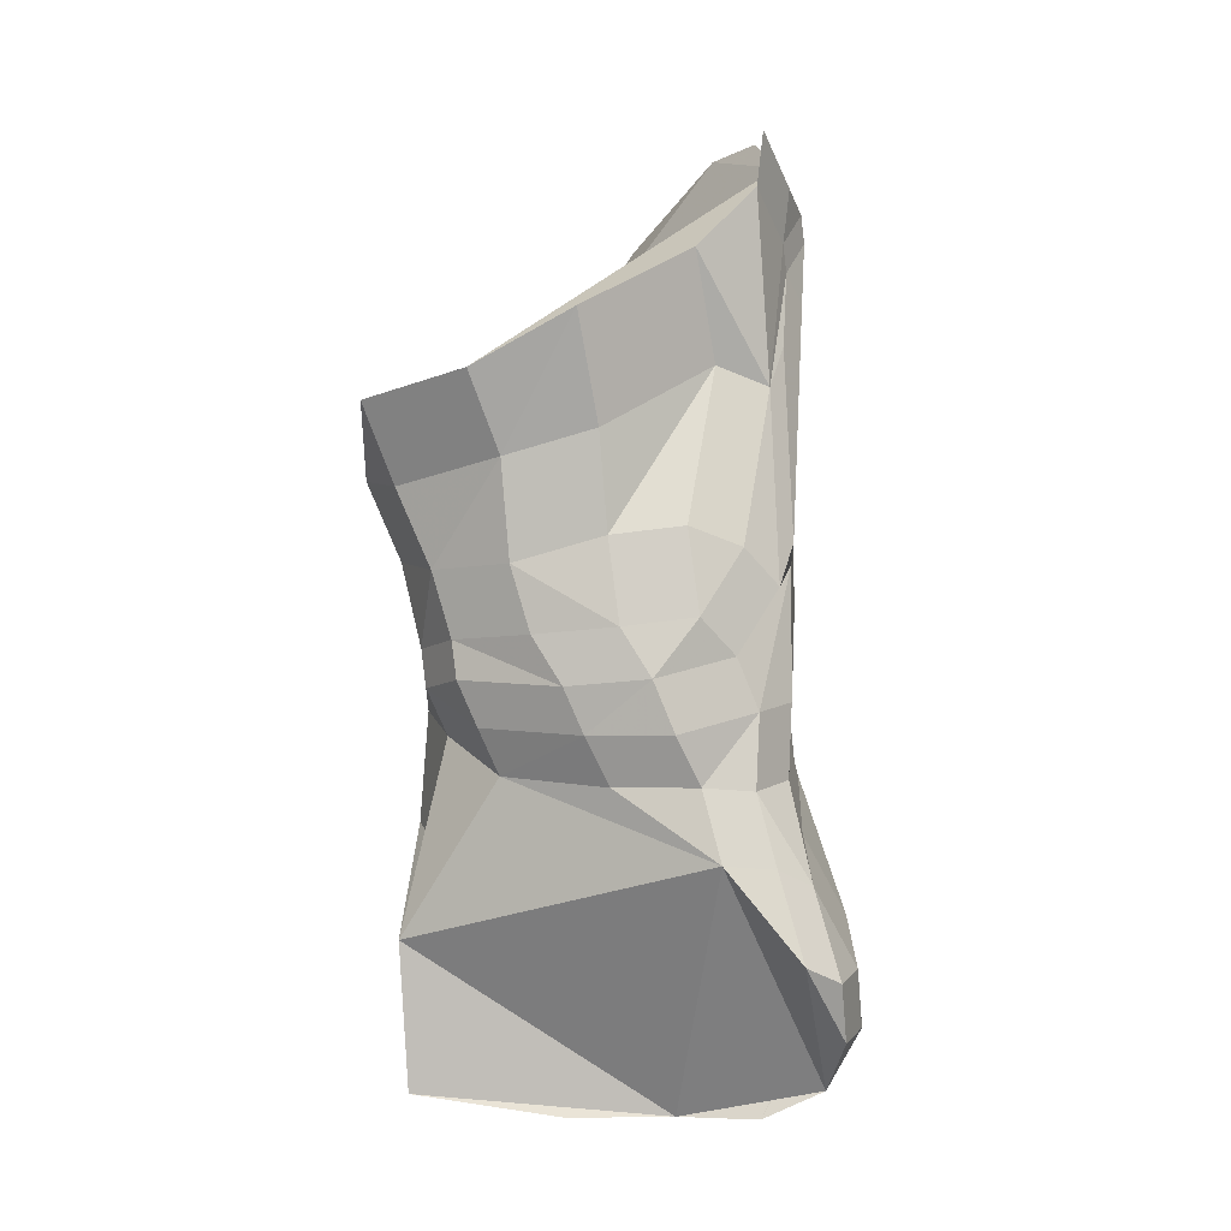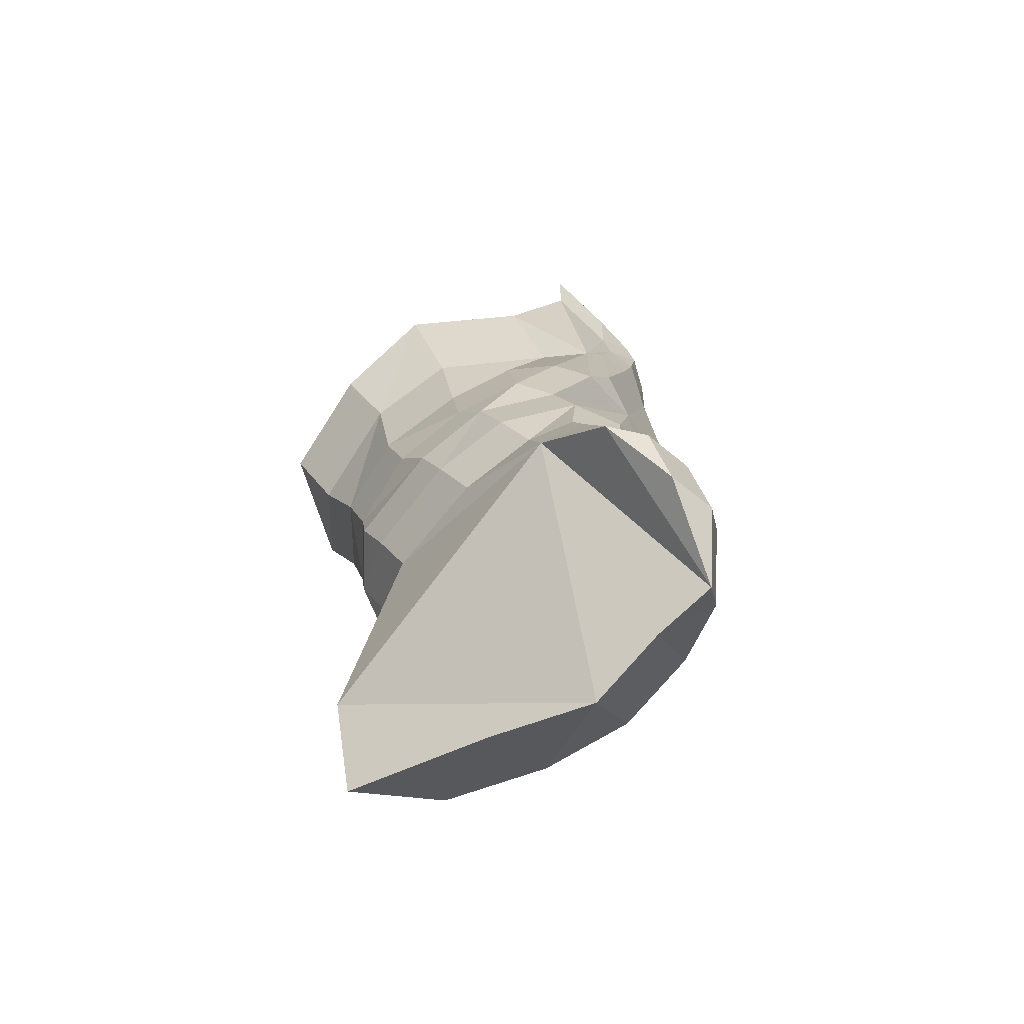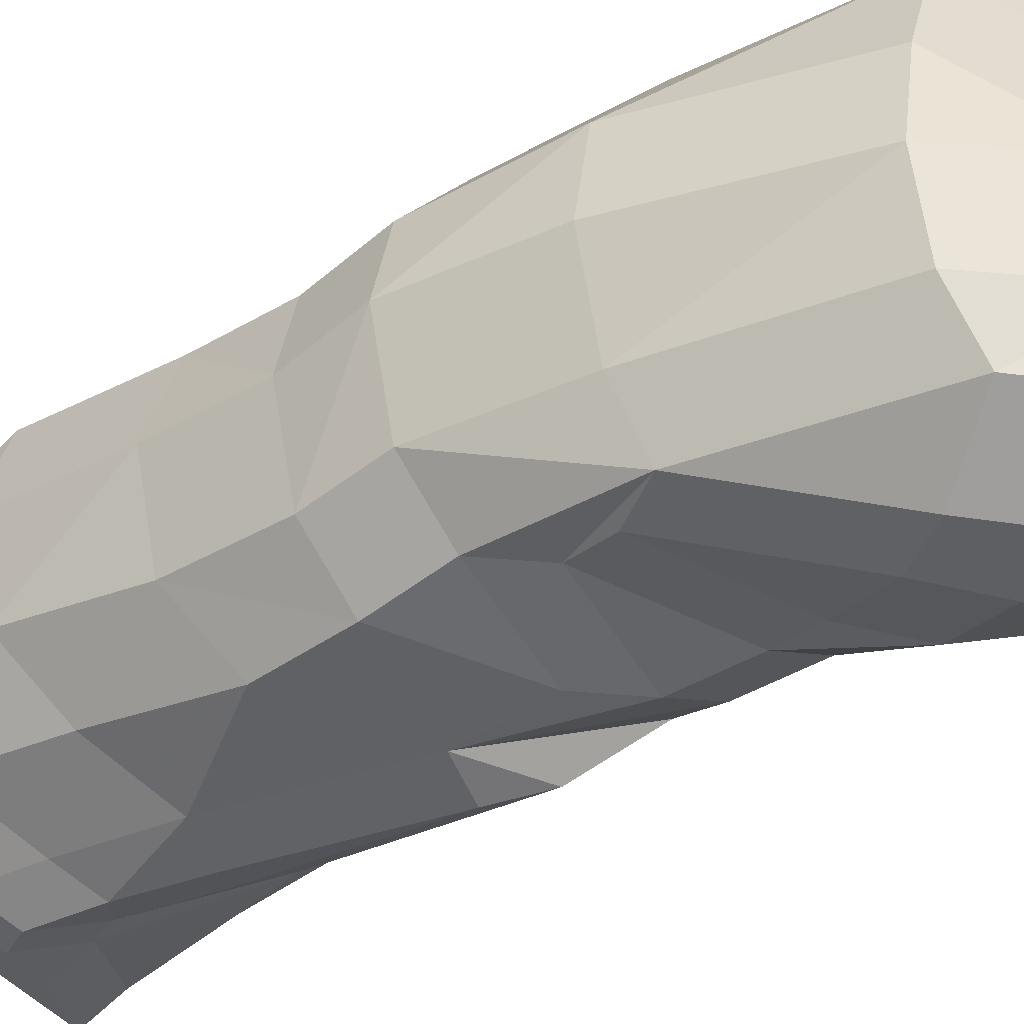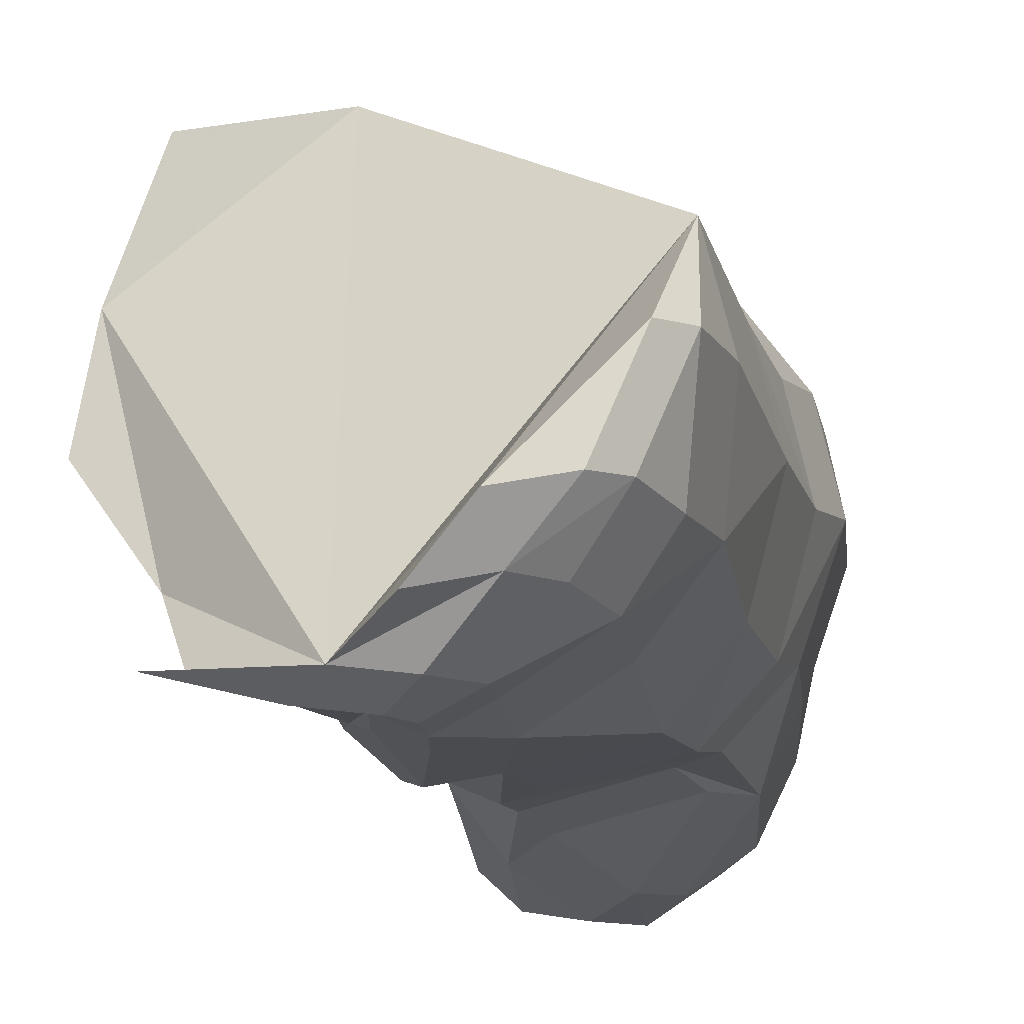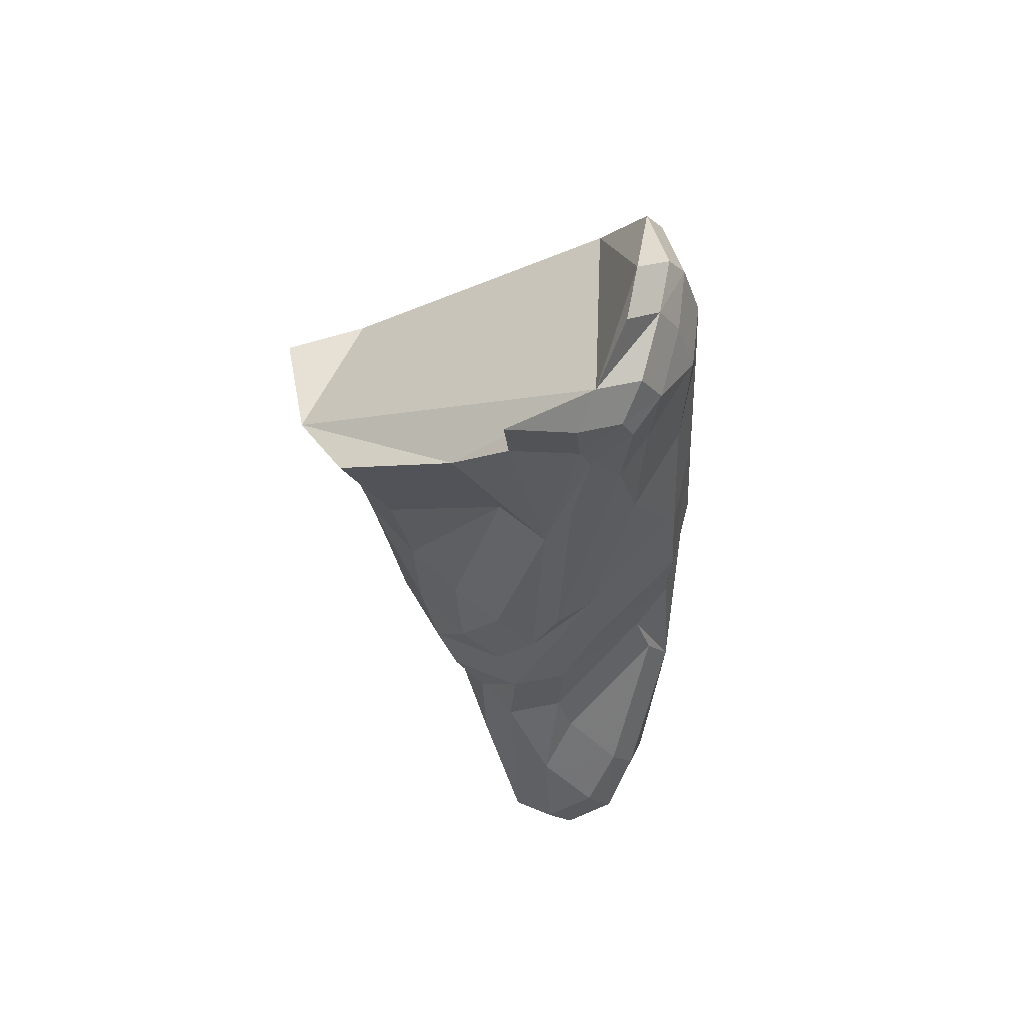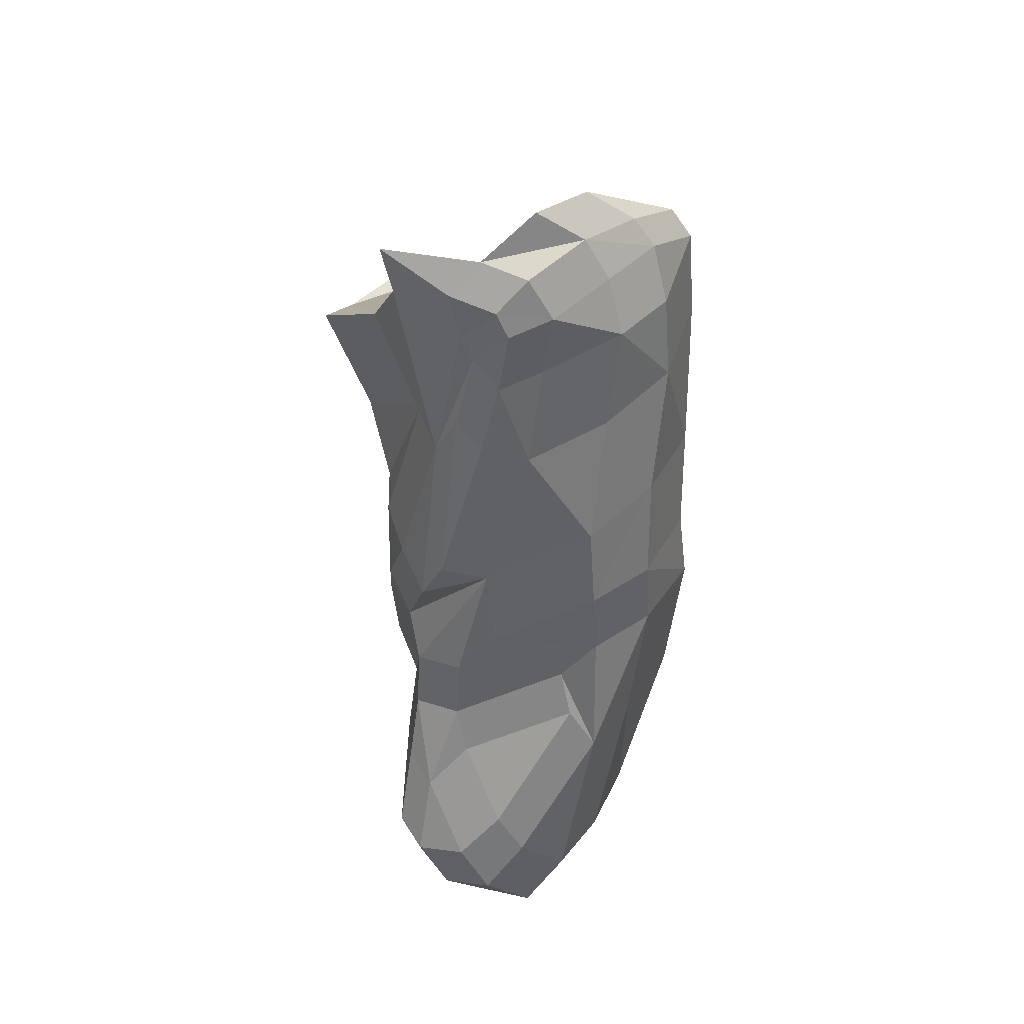
<metadata>
{"format":"obj","ext":"obj","renderer":"f3d","projection":"perspective","resolution":1024,"background":"white","views":[{"elev":-7.8,"azim":102.2,"up":"+Y"},{"elev":-71.6,"azim":128.9,"up":"+Y"},{"elev":-41.2,"azim":-52.8,"up":"+Z"},{"elev":-11.1,"azim":-167.6,"up":"+Z"},{"elev":57.7,"azim":151.2,"up":"+Y"},{"elev":39.3,"azim":-169.2,"up":"+Y"}]}
</metadata>
<code>
v 63.3 -285.3 -165.2
v 72.87 -271.1 -174.3
v 84.89 -274 -172.3
v 83.34 -252.6 -73.56
v 80.35 -233 -81.69
v 64.7 -225.8 -72.44
v 67.96 -268.2 -74.57
v 86.08 -167.4 -162.5
v 75.56 -128.4 -162.7
v 81.99 -122.7 -160.1
v 48.39 -175.9 -157.4
v 73.8 -191 -160.4
v 47.74 -193.5 -155.3
v 98.9 -258.1 -165.8
v 96.95 -238 -159.8
v 99.84 -237.3 -148.7
v 90.19 -241.3 -166.4
v 92.15 -261.4 -172.4
v 80.13 -258.6 -174.4
v 53.5 -215.5 -158.5
v 80.53 -229.9 -163
v 70.46 -247.1 -170.9
v 46.95 -226 -158.1
v 63.92 -257.5 -170.6
v 54.34 -271.7 -161.5
v 35.7 -225 -101.8
v 46.04 -269.8 -106.7
v 54.3 -269.8 -83.45
v 51.04 -227.3 -81.32
v 42.96 -269 -127.9
v 32.61 -224.2 -123
v 39.71 -223.3 -144.3
v 47.11 -269 -147.6
v 64.62 -131.3 -160.7
v 75.15 -170.3 -160.4
v 49.74 -155.1 -157.4
v 47.83 -124.4 -152.2
v 31.23 -148.1 -122.1
v 32.26 -112.7 -116.8
v 35.12 -117.6 -138.5
v 37.02 -148.3 -143.7
v 28.83 -192.4 -121.9
v 30.79 -173.7 -123.8
v 36.59 -174 -145.3
v 35.93 -191.6 -143.2
v 35.37 -173.7 -104.6
v 33.41 -192.5 -102.7
v 48.76 -194.8 -82.23
v 51.26 -170.9 -91.06
v 52.55 -147.9 -88.53
v 37.7 -115.3 -96.67
v 36.66 -150.7 -102
v 88.29 -197.5 -80.67
v 88.51 -188.7 -79.55
v 69.87 -176.5 -83.81
v 67.36 -200.4 -74.98
v 83.01 -207.6 -84.23
v 92.01 -151.2 -67.4
v 70.32 -156.9 -79.12
v 88.96 -169.2 -74.86
v 103.8 -210 -120.2
v 97.6 -207.3 -95.18
v 92.32 -217.5 -98.74
v 98.35 -220.6 -124.6
v 106.8 -199.8 -116.2
v 107.8 -188.7 -109.4
v 100.8 -188.4 -90.09
v 100.6 -197.2 -91.21
v 94.5 -204.8 -156
v 103.8 -210.2 -139.7
v 98.36 -220.9 -144.2
v 95.47 -221.7 -155.3
v 106.9 -198.7 -135.4
v 97.52 -193.3 -151.7
v 104.1 -185.5 -145
v 107.8 -187.6 -128.7
v 82.59 -201.7 -161.2
v 83.56 -218.5 -160.5
v 56.53 -204.2 -156
v 103 -173.4 -86.02
v 110 -173.7 -105.4
v 114.4 -151.6 -104.4
v 106 -155.4 -78.56
v 108.2 -168.1 -126.2
v 104.4 -166.1 -142.5
v 93.77 -129.1 -146.8
v 112.6 -146 -125.2
v 87.7 -133.2 -157.8
v 98.37 -170.1 -153.5
v 91.79 -177.8 -160.2
v 76.17 -79.76 -158.3
v 65.2 -82.51 -159.4
v 54.43 -77.39 -148.5
v 65.02 -69.96 -151.5
v 55.6 -70.18 -140
v 45.02 -77.62 -137
v 38.49 -85.77 -117.4
v 82.75 -87.01 -161.9
v 80.57 -98.94 -160.1
v 71.78 -89.76 -163
v 77.7 -104.8 -160.4
v 71.27 -110.4 -162.9
v 68.91 -95.62 -163.3
v 59.49 -92.03 -159.4
v 61.84 -106.8 -159
v 45.05 -99.96 -150.5
v 48.72 -86.91 -148.5
v 33.74 -92.6 -117
v 40.27 -84.45 -136.7
v 36.6 -97.5 -138.8
v 123.6 -122.5 -122.9
v 123.6 -134.3 -99.42
v 96.72 -90.69 -156.7
v 104.7 -105.6 -144.6
v 98.9 -78.76 -158.5
v 115.2 -138.1 -73.56
v 60.03 -291.6 -131.2
v 64.19 -291.6 -150.9
v 75.73 -286.4 -73.87
v 68.29 -291.6 -107.9
f 1 2 3
f 4 5 6
f 4 6 7
f 8 9 10
f 11 12 13
f 14 15 16
f 17 18 19
f 20 21 22
f 23 24 25
f 26 27 28
f 26 28 29
f 30 31 32
f 30 32 33
f 34 35 36
f 34 36 37
f 38 39 40
f 38 40 41
f 42 43 44
f 42 44 45
f 46 47 48
f 46 48 49
f 50 51 52
f 53 54 55
f 53 55 56
f 53 56 57
f 58 59 60
f 61 62 63
f 61 63 64
f 65 66 67
f 65 67 68
f 69 70 71
f 69 71 72
f 73 74 75
f 73 75 76
f 77 78 79
f 80 81 82
f 80 82 83
f 84 85 86
f 84 86 87
f 88 89 90
f 91 92 93
f 91 93 94
f 95 96 97
f 98 99 100
f 101 102 103
f 104 105 106
f 104 106 107
f 108 109 110
f 82 87 111
f 82 111 112
f 88 10 101
f 88 101 99
f 88 99 113
f 88 113 114
f 88 114 86
f 91 115 98
f 51 97 108
f 51 108 39
f 49 55 59
f 49 59 50
f 93 107 109
f 93 109 96
f 40 110 106
f 40 106 37
f 34 105 102
f 34 102 9
f 100 103 104
f 100 104 92
f 35 8 90
f 35 90 74
f 35 74 69
f 35 69 77
f 35 77 12
f 75 89 85
f 76 84 81
f 76 81 66
f 54 67 80
f 54 80 60
f 58 83 116
f 23 32 45
f 23 45 13
f 23 13 79
f 23 79 20
f 17 21 78
f 17 78 72
f 17 72 15
f 61 70 73
f 61 73 65
f 62 68 53
f 6 56 48
f 6 48 29
f 43 46 52
f 43 52 38
f 26 47 42
f 26 42 31
f 11 44 41
f 11 41 36
f 27 30 117
f 118 33 25
f 118 25 1
f 119 7 28
f 119 28 120
f 2 24 22
f 2 22 19
f 3 18 14
f 87 86 114
f 87 114 111
f 99 98 115
f 99 115 113
f 107 106 110
f 107 110 109
f 40 39 108
f 40 108 110
f 97 96 109
f 97 109 108
f 93 92 104
f 93 104 107
f 103 102 105
f 103 105 104
f 34 37 106
f 34 106 105
f 100 99 101
f 100 101 103
f 10 9 102
f 10 102 101
f 92 91 98
f 92 98 100
f 94 93 96
f 94 96 95
f 75 74 90
f 75 90 89
f 8 10 88
f 8 88 90
f 86 85 89
f 86 89 88
f 82 81 84
f 82 84 87
f 76 75 85
f 76 85 84
f 112 116 83
f 112 83 82
f 58 60 80
f 58 80 83
f 67 66 81
f 67 81 80
f 21 20 79
f 21 79 78
f 13 12 77
f 13 77 79
f 69 72 78
f 69 78 77
f 66 65 73
f 66 73 76
f 70 69 74
f 70 74 73
f 16 15 72
f 16 72 71
f 61 64 71
f 61 71 70
f 54 53 68
f 54 68 67
f 62 61 65
f 62 65 68
f 53 57 63
f 53 63 62
f 55 54 60
f 55 60 59
f 6 5 57
f 6 57 56
f 49 48 56
f 49 56 55
f 39 38 52
f 39 52 51
f 46 49 50
f 46 50 52
f 43 42 47
f 43 47 46
f 26 29 48
f 26 48 47
f 11 13 45
f 11 45 44
f 32 31 42
f 32 42 45
f 38 41 44
f 38 44 43
f 37 36 41
f 37 41 40
f 9 8 35
f 9 35 34
f 12 11 36
f 12 36 35
f 23 25 33
f 23 33 32
f 118 117 30
f 118 30 33
f 27 26 31
f 27 31 30
f 7 6 29
f 7 29 28
f 117 120 28
f 117 28 27
f 2 1 25
f 2 25 24
f 20 22 24
f 20 24 23
f 17 19 22
f 17 22 21
f 3 2 19
f 3 19 18
f 15 14 18
f 15 18 17
f 1 3 14
f 16 71 64
f 1 14 16
f 117 118 1
f 119 120 117
f 4 7 119
f 57 5 4
f 16 64 63
f 63 57 4
f 4 119 117
f 117 1 16
f 16 63 4
f 16 4 117
f 59 50 51
f 51 97 95
f 95 94 91
f 91 115 113
f 114 111 112
f 91 113 114
f 51 95 91
f 58 59 51
f 112 116 58
f 91 114 112
f 58 51 91
f 91 112 58

</code>
